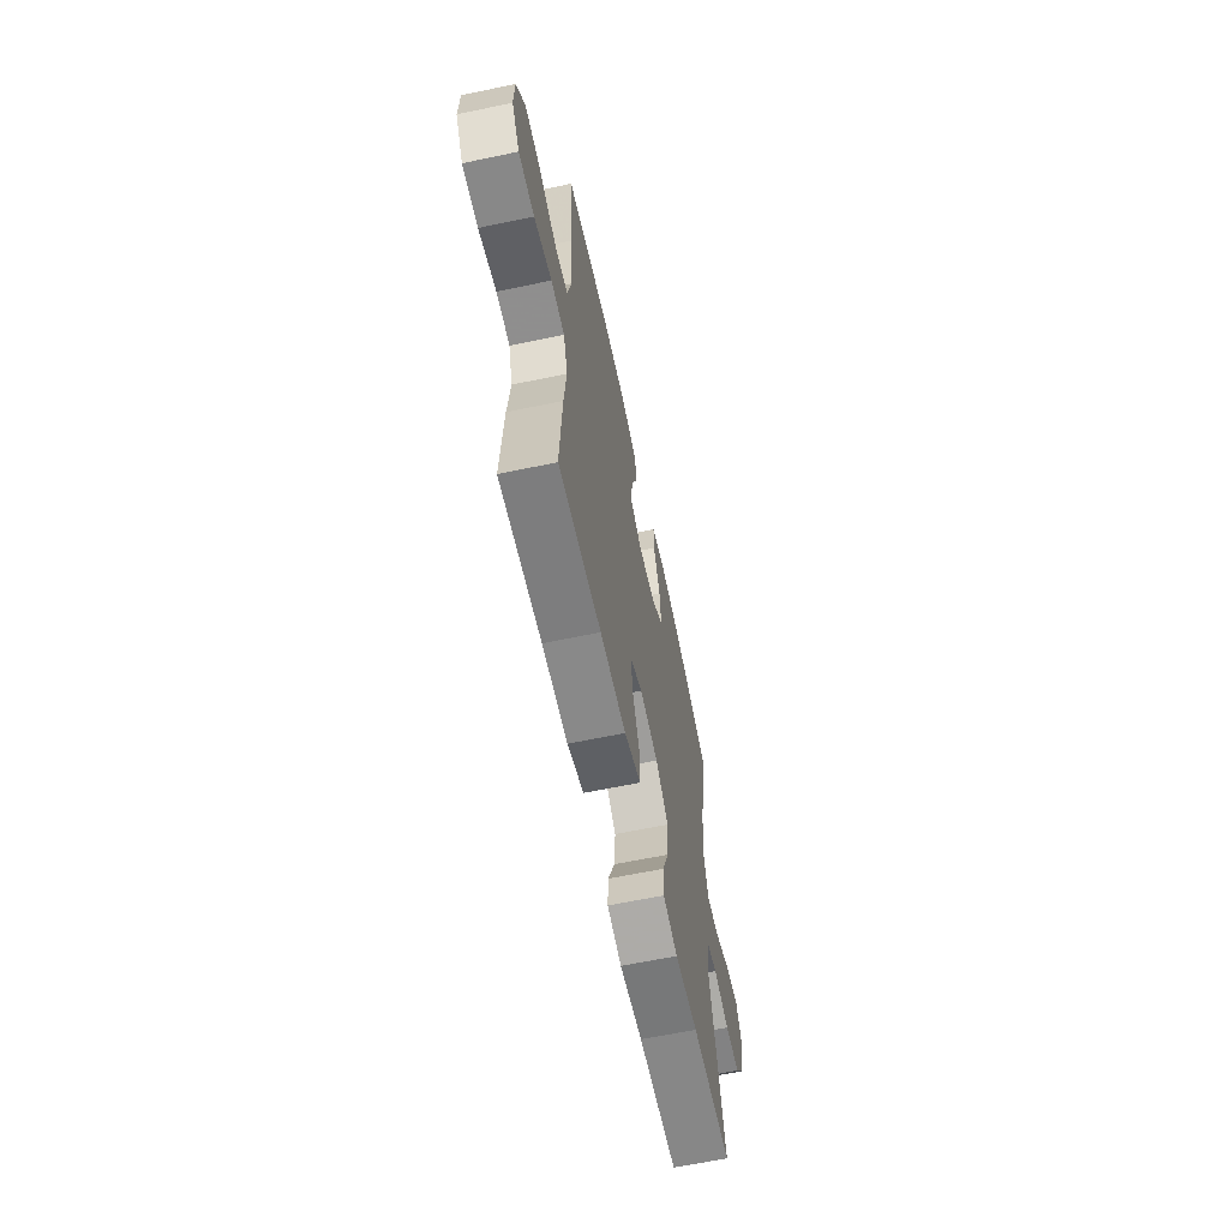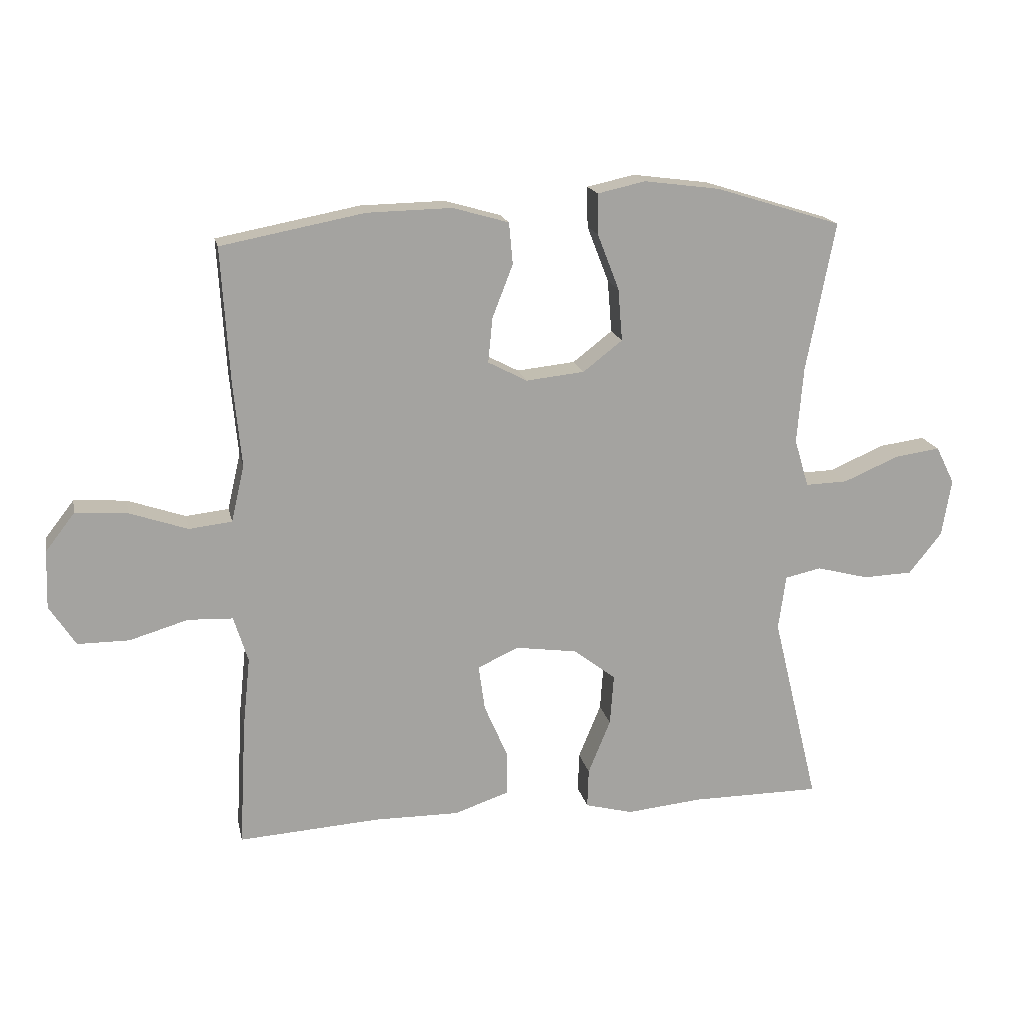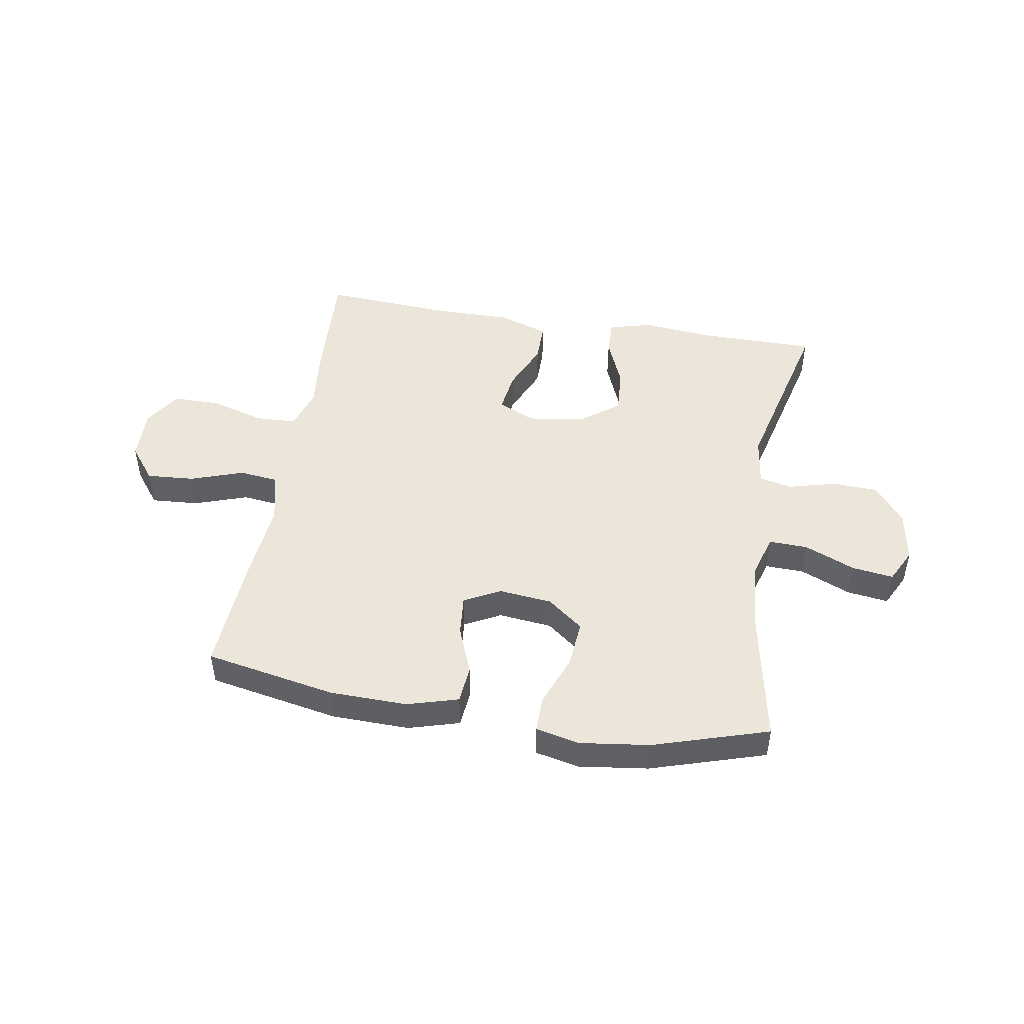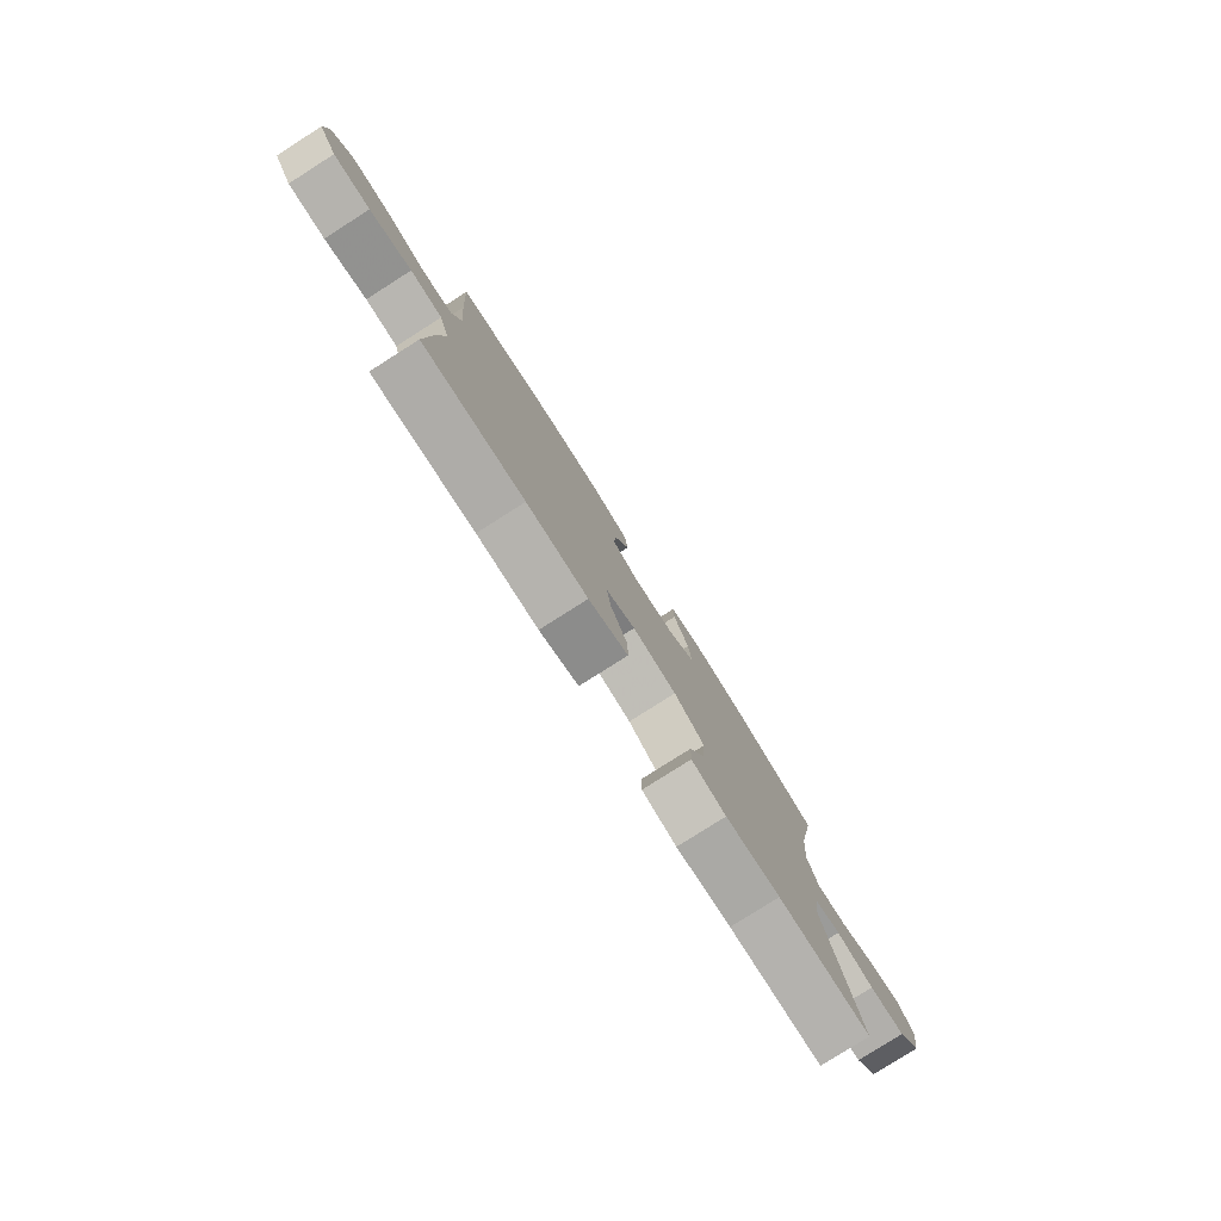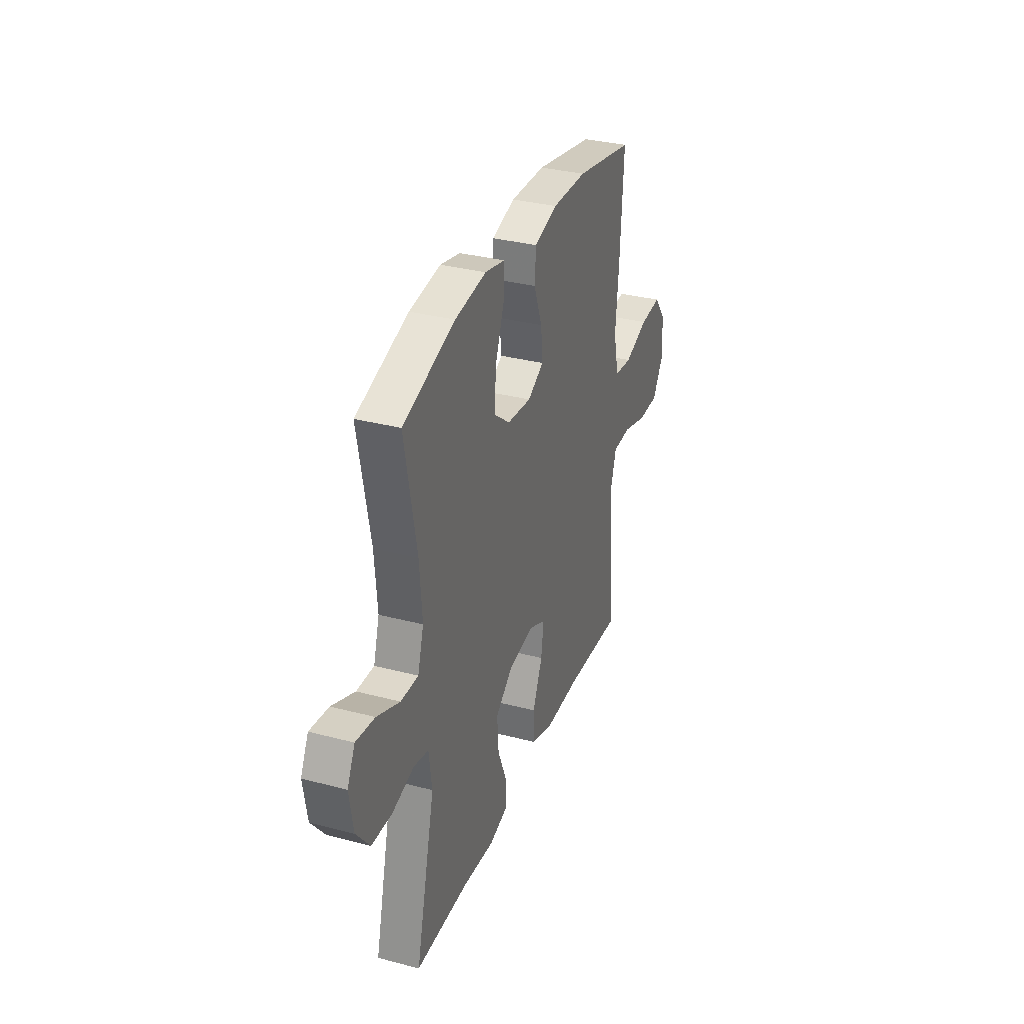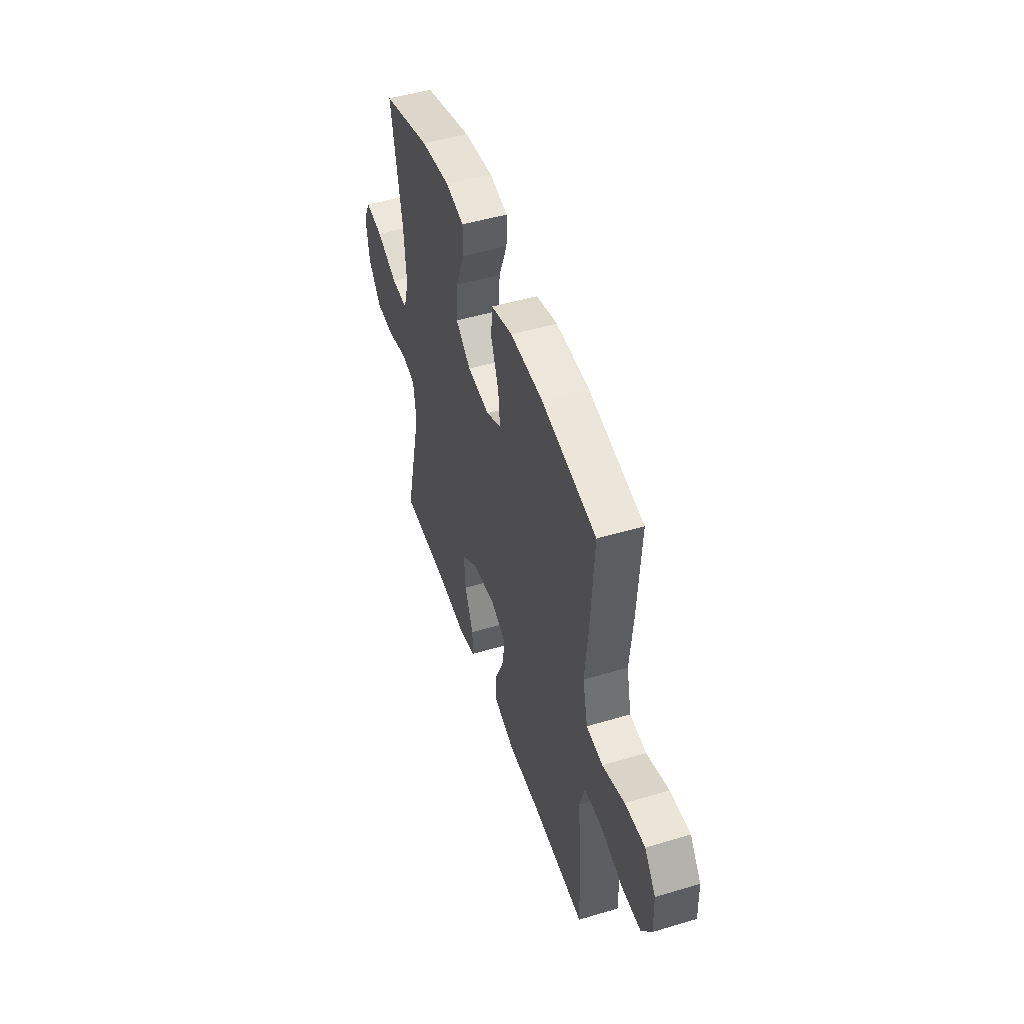
<metadata>
{"format":"obj","ext":"obj","renderer":"f3d","projection":"perspective","resolution":1024,"background":"white","views":[{"elev":-62.8,"azim":-78.0,"up":"+Z"},{"elev":17.3,"azim":-11.7,"up":"+Z"},{"elev":47.3,"azim":9.5,"up":"+Y"},{"elev":-79.9,"azim":-57.6,"up":"+Z"},{"elev":33.0,"azim":109.9,"up":"+Z"},{"elev":48.9,"azim":-108.4,"up":"+Z"}]}
</metadata>
<code>
v 0.5 0.07 0.5
v 0.454 0.07 0.26
v 0.444 0.07 0.137
v 0.467 0.07 0.06
v 0.535 0.07 0.062
v 0.624 0.07 0.1
v 0.697 0.07 0.11
v 0.727 0.07 0.05
v 0.712 0.07 -0.042
v 0.659 0.07 -0.109
v 0.579 0.07 -0.112
v 0.495 0.07 -0.09
v 0.437 0.07 -0.103
v 0.425 0.07 -0.191
v 0.5 0.07 -0.5
v 0.292 0.07 -0.501
v 0.17 0.07 -0.513
v 0.093 0.07 -0.493
v 0.095 0.07 -0.43
v 0.131 0.07 -0.342
v 0.137 0.07 -0.26
v 0.069 0.07 -0.208
v -0.03 0.07 -0.194
v -0.096 0.07 -0.224
v -0.086 0.07 -0.297
v -0.048 0.07 -0.385
v -0.048 0.07 -0.456
v -0.136 0.07 -0.486
v -0.273 0.07 -0.485
v -0.5 0.07 -0.5
v -0.489 0.07 -0.296
v -0.477 0.07 -0.181
v -0.5 0.07 -0.107
v -0.572 0.07 -0.104
v -0.666 0.07 -0.132
v -0.749 0.07 -0.132
v -0.791 0.07 -0.067
v -0.788 0.07 0.026
v -0.741 0.07 0.087
v -0.657 0.07 0.081
v -0.564 0.07 0.049
v -0.495 0.07 0.057
v -0.474 0.07 0.148
v -0.487 0.07 0.285
v -0.5 0.07 0.5
v -0.27 0.07 0.544
v -0.134 0.07 0.547
v -0.044 0.07 0.521
v -0.038 0.07 0.454
v -0.071 0.07 0.369
v -0.078 0.07 0.297
v -0.015 0.07 0.264
v 0.079 0.07 0.274
v 0.142 0.07 0.323
v 0.135 0.07 0.407
v 0.1 0.07 0.497
v 0.099 0.07 0.562
v 0.176 0.07 0.579
v 0.298 0.07 0.563
v 0.5 0 0.5
v 0.454 0 0.26
v 0.444 0 0.137
v 0.467 0 0.06
v 0.535 0 0.062
v 0.624 0 0.1
v 0.697 0 0.11
v 0.727 0 0.05
v 0.712 0 -0.042
v 0.659 0 -0.109
v 0.579 0 -0.112
v 0.495 0 -0.09
v 0.437 0 -0.103
v 0.425 0 -0.191
v 0.5 0 -0.5
v 0.292 0 -0.501
v 0.17 0 -0.513
v 0.093 0 -0.493
v 0.095 0 -0.43
v 0.131 0 -0.342
v 0.137 0 -0.26
v 0.069 0 -0.208
v -0.03 0 -0.194
v -0.096 0 -0.224
v -0.086 0 -0.297
v -0.048 0 -0.385
v -0.048 0 -0.456
v -0.136 0 -0.486
v -0.273 0 -0.485
v -0.5 0 -0.5
v -0.489 0 -0.296
v -0.477 0 -0.181
v -0.5 0 -0.107
v -0.572 0 -0.104
v -0.666 0 -0.132
v -0.749 0 -0.132
v -0.791 0 -0.067
v -0.788 0 0.026
v -0.741 0 0.087
v -0.657 0 0.081
v -0.564 0 0.049
v -0.495 0 0.057
v -0.474 0 0.148
v -0.487 0 0.285
v -0.5 0 0.5
v -0.27 0 0.544
v -0.134 0 0.547
v -0.044 0 0.521
v -0.038 0 0.454
v -0.071 0 0.369
v -0.078 0 0.297
v -0.015 0 0.264
v 0.079 0 0.274
v 0.142 0 0.323
v 0.135 0 0.407
v 0.1 0 0.497
v 0.099 0 0.562
v 0.176 0 0.579
v 0.298 0 0.563
f 59 1 2
f 58 59 2
f 57 58 2
f 56 57 2
f 55 56 2
f 54 55 2 3
f 53 54 3 4
f 52 53 4
f 48 49 50
f 47 48 50
f 46 47 50
f 45 46 50
f 44 45 50
f 43 44 50
f 42 43 50 51
f 39 40 41
f 38 39 41
f 37 38 41
f 36 37 41
f 35 36 41
f 34 35 41
f 33 34 41 42
f 42 51 52
f 33 42 52
f 32 33 52
f 31 32 52
f 30 31 52
f 29 30 52
f 27 28 29
f 26 27 29
f 25 26 29
f 18 19 20
f 17 18 20
f 16 17 20
f 16 20 21
f 15 16 21
f 14 15 21
f 13 14 21 22
f 10 11 12
f 9 10 12
f 8 9 12
f 7 8 12
f 6 7 12
f 5 6 12
f 4 5 12 13
f 13 22 23
f 4 13 23
f 52 4 23
f 24 25 29
f 52 23 24
f 24 29 52
f 61 60 118
f 61 118 117
f 61 117 116
f 61 116 115
f 61 115 114
f 62 61 114 113
f 63 62 113 112
f 63 112 111
f 109 108 107
f 109 107 106
f 109 106 105
f 109 105 104
f 109 104 103
f 109 103 102
f 110 109 102 101
f 100 99 98
f 100 98 97
f 100 97 96
f 100 96 95
f 100 95 94
f 100 94 93
f 101 100 93 92
f 111 110 101
f 111 101 92
f 111 92 91
f 111 91 90
f 111 90 89
f 111 89 88
f 88 87 86
f 88 86 85
f 88 85 84
f 79 78 77
f 79 77 76
f 79 76 75
f 80 79 75
f 80 75 74
f 80 74 73
f 81 80 73 72
f 71 70 69
f 71 69 68
f 71 68 67
f 71 67 66
f 71 66 65
f 71 65 64
f 72 71 64 63
f 82 81 72
f 82 72 63
f 82 63 111
f 88 84 83
f 83 82 111
f 111 88 83
f 1 60 61 2
f 2 61 62 3
f 3 62 63 4
f 4 63 64 5
f 5 64 65 6
f 6 65 66 7
f 7 66 67 8
f 8 67 68 9
f 9 68 69 10
f 10 69 70 11
f 11 70 71 12
f 12 71 72 13
f 13 72 73 14
f 14 73 74 15
f 15 74 75 16
f 16 75 76 17
f 17 76 77 18
f 18 77 78 19
f 19 78 79 20
f 20 79 80 21
f 21 80 81 22
f 22 81 82 23
f 23 82 83 24
f 24 83 84 25
f 25 84 85 26
f 26 85 86 27
f 27 86 87 28
f 28 87 88 29
f 29 88 89 30
f 30 89 90 31
f 31 90 91 32
f 32 91 92 33
f 33 92 93 34
f 34 93 94 35
f 35 94 95 36
f 36 95 96 37
f 37 96 97 38
f 38 97 98 39
f 39 98 99 40
f 40 99 100 41
f 41 100 101 42
f 42 101 102 43
f 43 102 103 44
f 44 103 104 45
f 45 104 105 46
f 46 105 106 47
f 47 106 107 48
f 48 107 108 49
f 49 108 109 50
f 50 109 110 51
f 51 110 111 52
f 52 111 112 53
f 53 112 113 54
f 54 113 114 55
f 55 114 115 56
f 56 115 116 57
f 57 116 117 58
f 58 117 118 59
f 59 118 60 1

</code>
